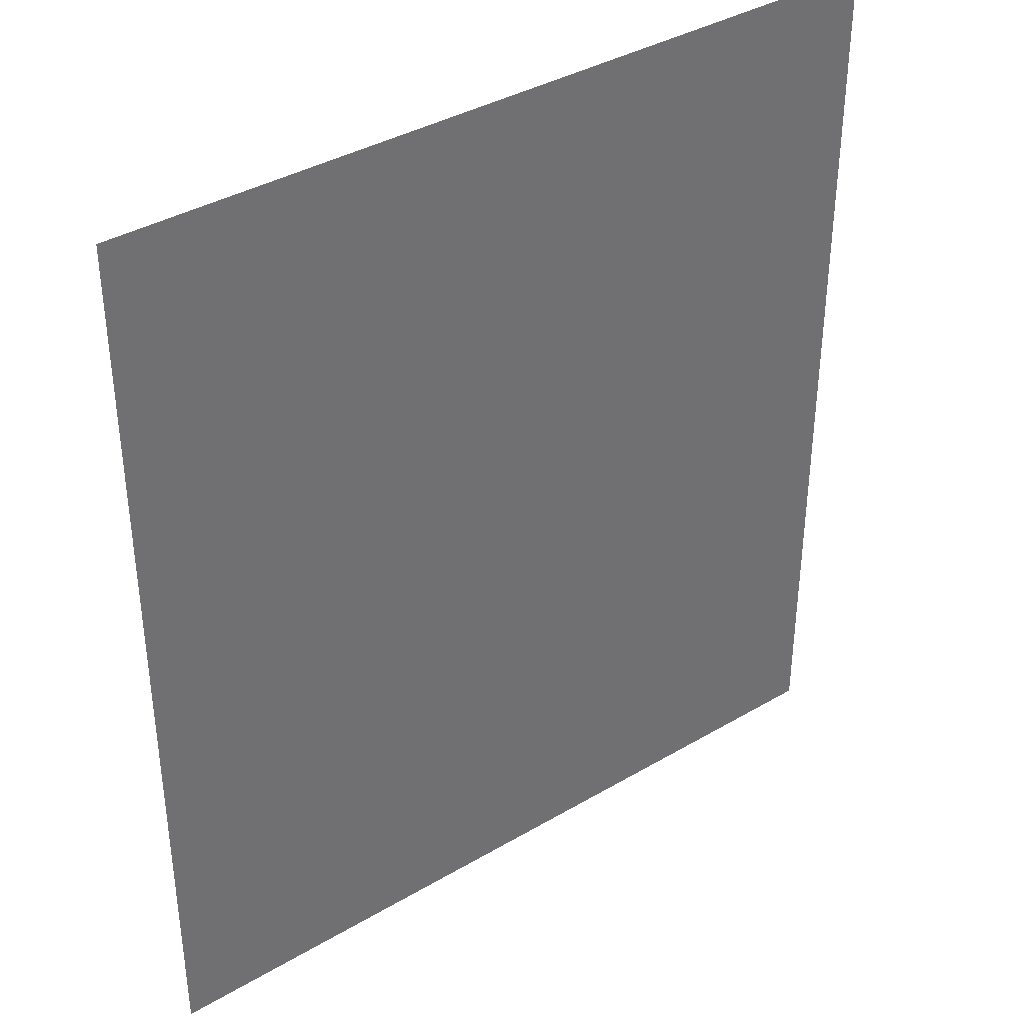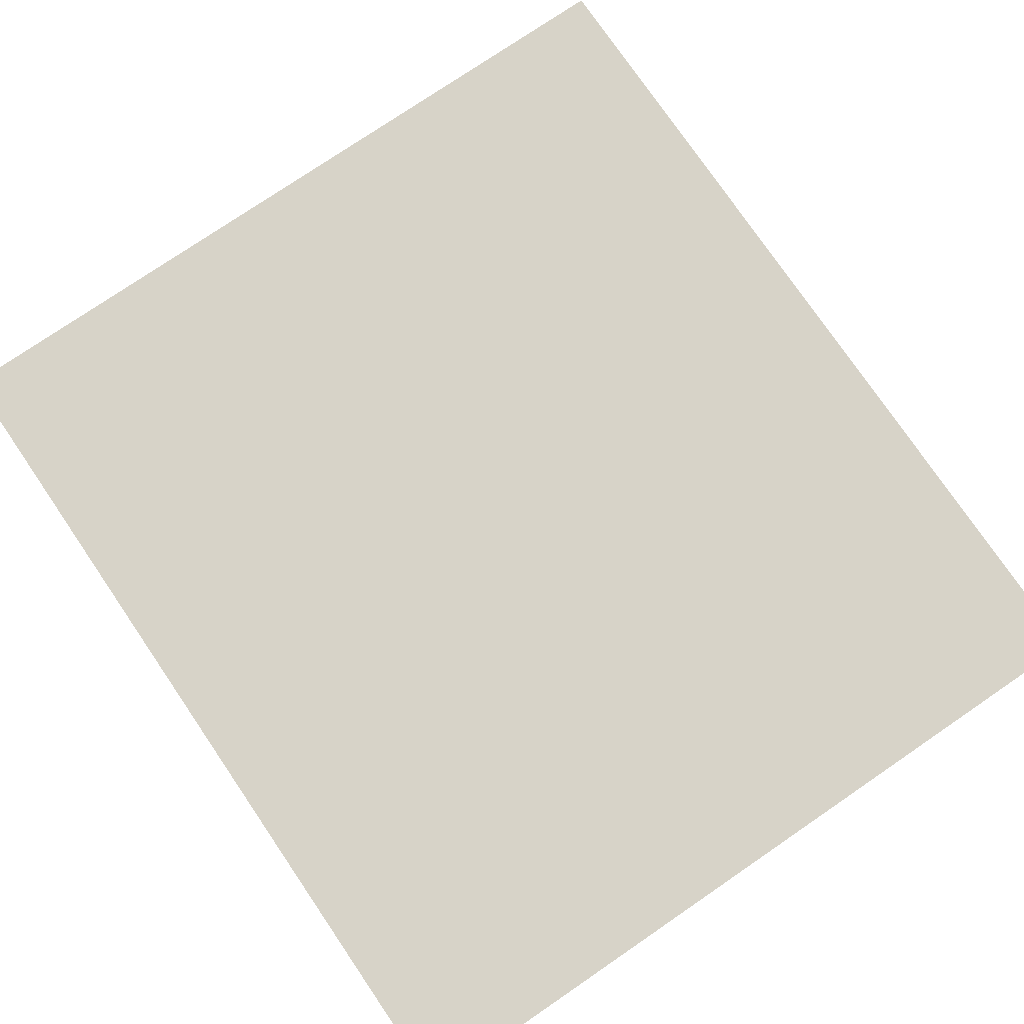
<metadata>
{"format":"obj","ext":"obj","renderer":"f3d","projection":"perspective","resolution":1024,"background":"white","views":[{"elev":37.8,"azim":143.1,"up":"+Y"},{"elev":76.9,"azim":145.7,"up":"+Z"}]}
</metadata>
<code>
v -1.44 -0.48 0
v -1.6 -0.48 0
v -1.6 -0.32 0
v -1.44 -0.32 0
v -1.76 -0.48 0
v -1.76 -0.32 0
v -1.92 -0.48 0
v -1.92 -0.32 0
v -2.08 -0.48 0
v -2.08 -0.32 0
v -2.24 -0.48 0
v -2.24 -0.32 0
v -2.4 -0.48 0
v -2.4 -0.32 0
v -2.56 -0.48 0
v -2.56 -0.32 0
v -2.72 -0.48 0
v -2.72 -0.32 0
v -2.88 -0.48 0
v -2.88 -0.32 0
v -3.04 -0.48 0
v -3.04 -0.32 0
v -3.2 -0.48 0
v -3.2 -0.32 0
v -3.36 -0.48 0
v -3.36 -0.32 0
v -3.52 -0.48 0
v -3.52 -0.32 0
v -3.68 -0.48 0
v -3.68 -0.32 0
v -3.84 -0.48 0
v -3.84 -0.32 0
v -1.44 -0.64 0
v -1.6 -0.64 0
v -1.76 -0.64 0
v -1.92 -0.64 0
v -2.08 -0.64 0
v -2.24 -0.64 0
v -2.4 -0.64 0
v -2.56 -0.64 0
v -2.72 -0.64 0
v -2.88 -0.64 0
v -3.04 -0.64 0
v -3.2 -0.64 0
v -3.36 -0.64 0
v -3.52 -0.64 0
v -3.68 -0.64 0
v -3.84 -0.64 0
v -1.44 -0.8 0
v -1.6 -0.8 0
v -1.76 -0.8 0
v -1.92 -0.8 0
v -2.08 -0.8 0
v -2.24 -0.8 0
v -2.4 -0.8 0
v -2.56 -0.8 0
v -2.72 -0.8 0
v -2.88 -0.8 0
v -3.04 -0.8 0
v -3.2 -0.8 0
v -3.36 -0.8 0
v -3.52 -0.8 0
v -3.68 -0.8 0
v -3.84 -0.8 0
v -1.44 -0.96 0
v -1.6 -0.96 0
v -1.76 -0.96 0
v -1.92 -0.96 0
v -2.08 -0.96 0
v -2.24 -0.96 0
v -2.4 -0.96 0
v -2.56 -0.96 0
v -2.72 -0.96 0
v -2.88 -0.96 0
v -3.04 -0.96 0
v -3.2 -0.96 0
v -3.36 -0.96 0
v -3.52 -0.96 0
v -3.68 -0.96 0
v -3.84 -0.96 0
v -1.44 -1.12 0
v -1.6 -1.12 0
v -1.76 -1.12 0
v -1.92 -1.12 0
v -2.08 -1.12 0
v -2.24 -1.12 0
v -2.4 -1.12 0
v -2.56 -1.12 0
v -2.72 -1.12 0
v -2.88 -1.12 0
v -3.04 -1.12 0
v -3.2 -1.12 0
v -3.36 -1.12 0
v -3.52 -1.12 0
v -3.68 -1.12 0
v -3.84 -1.12 0
v -1.44 -1.28 0
v -1.6 -1.28 0
v -1.76 -1.28 0
v -1.92 -1.28 0
v -2.08 -1.28 0
v -2.24 -1.28 0
v -2.4 -1.28 0
v -2.56 -1.28 0
v -2.72 -1.28 0
v -2.88 -1.28 0
v -3.04 -1.28 0
v -3.2 -1.28 0
v -3.36 -1.28 0
v -3.52 -1.28 0
v -3.68 -1.28 0
v -3.84 -1.28 0
v -1.44 -1.44 0
v -1.6 -1.44 0
v -1.76 -1.44 0
v -1.92 -1.44 0
v -2.08 -1.44 0
v -2.24 -1.44 0
v -2.4 -1.44 0
v -2.56 -1.44 0
v -2.72 -1.44 0
v -2.88 -1.44 0
v -3.04 -1.44 0
v -3.2 -1.44 0
v -3.36 -1.44 0
v -3.52 -1.44 0
v -3.68 -1.44 0
v -3.84 -1.44 0
v -1.44 -1.6 0
v -1.6 -1.6 0
v -1.76 -1.6 0
v -1.92 -1.6 0
v -2.08 -1.6 0
v -2.24 -1.6 0
v -2.4 -1.6 0
v -2.56 -1.6 0
v -2.72 -1.6 0
v -2.88 -1.6 0
v -3.04 -1.6 0
v -3.2 -1.6 0
v -3.36 -1.6 0
v -3.52 -1.6 0
v -3.68 -1.6 0
v -3.84 -1.6 0
v -1.44 -1.76 0
v -1.6 -1.76 0
v -1.76 -1.76 0
v -1.92 -1.76 0
v -2.08 -1.76 0
v -2.24 -1.76 0
v -2.4 -1.76 0
v -2.56 -1.76 0
v -2.72 -1.76 0
v -2.88 -1.76 0
v -3.04 -1.76 0
v -3.2 -1.76 0
v -3.36 -1.76 0
v -3.52 -1.76 0
v -3.68 -1.76 0
v -3.84 -1.76 0
v -1.44 -1.92 0
v -1.6 -1.92 0
v -1.76 -1.92 0
v -1.92 -1.92 0
v -2.08 -1.92 0
v -2.24 -1.92 0
v -2.4 -1.92 0
v -2.56 -1.92 0
v -2.72 -1.92 0
v -2.88 -1.92 0
v -3.04 -1.92 0
v -3.2 -1.92 0
v -3.36 -1.92 0
v -3.52 -1.92 0
v -3.68 -1.92 0
v -3.84 -1.92 0
v -1.44 -2.08 0
v -1.6 -2.08 0
v -1.76 -2.08 0
v -1.92 -2.08 0
v -2.08 -2.08 0
v -2.24 -2.08 0
v -2.4 -2.08 0
v -2.56 -2.08 0
v -2.72 -2.08 0
v -2.88 -2.08 0
v -3.04 -2.08 0
v -3.2 -2.08 0
v -3.36 -2.08 0
v -3.52 -2.08 0
v -3.68 -2.08 0
v -3.84 -2.08 0
v -1.44 -2.24 0
v -1.6 -2.24 0
v -1.76 -2.24 0
v -1.92 -2.24 0
v -2.08 -2.24 0
v -2.24 -2.24 0
v -2.4 -2.24 0
v -2.56 -2.24 0
v -2.72 -2.24 0
v -2.88 -2.24 0
v -3.04 -2.24 0
v -3.2 -2.24 0
v -3.36 -2.24 0
v -3.52 -2.24 0
v -3.68 -2.24 0
v -3.84 -2.24 0
v -1.44 -2.4 0
v -1.6 -2.4 0
v -1.76 -2.4 0
v -1.92 -2.4 0
v -2.08 -2.4 0
v -2.24 -2.4 0
v -2.4 -2.4 0
v -2.56 -2.4 0
v -2.72 -2.4 0
v -2.88 -2.4 0
v -3.04 -2.4 0
v -3.2 -2.4 0
v -3.36 -2.4 0
v -3.52 -2.4 0
v -3.68 -2.4 0
v -3.84 -2.4 0
v -1.44 -2.56 0
v -1.6 -2.56 0
v -1.76 -2.56 0
v -1.92 -2.56 0
v -2.08 -2.56 0
v -2.24 -2.56 0
v -2.4 -2.56 0
v -2.56 -2.56 0
v -2.72 -2.56 0
v -2.88 -2.56 0
v -3.04 -2.56 0
v -3.2 -2.56 0
v -3.36 -2.56 0
v -3.52 -2.56 0
v -3.68 -2.56 0
v -3.84 -2.56 0
v -1.44 -2.72 0
v -1.6 -2.72 0
v -1.76 -2.72 0
v -1.92 -2.72 0
v -2.08 -2.72 0
v -2.24 -2.72 0
v -2.4 -2.72 0
v -2.56 -2.72 0
v -2.72 -2.72 0
v -2.88 -2.72 0
v -3.04 -2.72 0
v -3.2 -2.72 0
v -3.36 -2.72 0
v -3.52 -2.72 0
v -3.68 -2.72 0
v -3.84 -2.72 0
v -2.56 -2.88 0
v -2.72 -2.88 0
v -2.56 -3.04 0
v -2.72 -3.04 0
v -1.28 -3.2 0
v -1.44 -3.2 0
v -1.44 -3.04 0
v -1.28 -3.04 0
v -1.6 -3.2 0
v -1.6 -3.04 0
v -1.76 -3.2 0
v -1.76 -3.04 0
v -1.92 -3.2 0
v -1.92 -3.04 0
v -2.08 -3.2 0
v -2.08 -3.04 0
v -2.24 -3.2 0
v -2.24 -3.04 0
v -2.4 -3.2 0
v -2.4 -3.04 0
v -2.56 -3.2 0
v -2.72 -3.2 0
v -2.88 -3.2 0
v -2.88 -3.04 0
v -3.04 -3.2 0
v -3.04 -3.04 0
v -3.2 -3.2 0
v -3.2 -3.04 0
v -3.36 -3.2 0
v -3.36 -3.04 0
v -3.52 -3.2 0
v -3.52 -3.04 0
v -3.68 -3.2 0
v -3.68 -3.04 0
v -3.84 -3.2 0
v -3.84 -3.04 0
v -4 -3.2 0
v -4 -3.04 0
v -1.28 -0.32 0
v -1.44 -0.16 0
v -1.28 -0.16 0
v -1.6 -0.16 0
v -1.76 -0.16 0
v -1.92 -0.16 0
v -2.08 -0.16 0
v -2.24 -0.16 0
v -2.4 -0.16 0
v -2.56 -0.16 0
v -2.72 -0.16 0
v -2.88 -0.16 0
v -3.04 -0.16 0
v -3.2 -0.16 0
v -3.36 -0.16 0
v -3.52 -0.16 0
v -3.68 -0.16 0
v -3.84 -0.16 0
v -4 -0.32 0
v -4 -0.16 0
v -1.28 -0.48 0
v -4 -0.48 0
v -1.28 -0.64 0
v -4 -0.64 0
v -1.28 -0.8 0
v -4 -0.8 0
v -1.28 -0.96 0
v -4 -0.96 0
v -1.28 -1.12 0
v -4 -1.12 0
v -1.28 -1.28 0
v -4 -1.28 0
v -1.28 -1.44 0
v -4 -1.44 0
v -1.28 -1.6 0
v -4 -1.6 0
v -1.28 -1.76 0
v -4 -1.76 0
v -1.28 -1.92 0
v -4 -1.92 0
v -1.28 -2.08 0
v -4 -2.08 0
v -1.28 -2.24 0
v -4 -2.24 0
v -1.28 -2.4 0
v -4 -2.4 0
v -1.28 -2.56 0
v -4 -2.56 0
v -1.28 -2.72 0
v -4 -2.72 0
v -1.28 -2.88 0
v -1.44 -2.88 0
v -1.6 -2.88 0
v -1.76 -2.88 0
v -1.92 -2.88 0
v -2.08 -2.88 0
v -2.24 -2.88 0
v -2.4 -2.88 0
v -2.88 -2.88 0
v -3.04 -2.88 0
v -3.2 -2.88 0
v -3.36 -2.88 0
v -3.52 -2.88 0
v -3.68 -2.88 0
v -3.84 -2.88 0
v -4 -2.88 0
g mesh_0001
f 1 2 3 4
f 2 5 6 3
f 5 7 8 6
f 7 9 10 8
f 9 11 12 10
f 11 13 14 12
f 13 15 16 14
f 15 17 18 16
f 17 19 20 18
f 19 21 22 20
f 21 23 24 22
f 23 25 26 24
f 25 27 28 26
f 27 29 30 28
f 29 31 32 30
f 33 34 2 1
f 34 35 5 2
f 35 36 7 5
f 36 37 9 7
f 37 38 11 9
f 38 39 13 11
f 39 40 15 13
f 40 41 17 15
f 41 42 19 17
f 42 43 21 19
f 43 44 23 21
f 44 45 25 23
f 45 46 27 25
f 46 47 29 27
f 47 48 31 29
f 49 50 34 33
f 50 51 35 34
f 51 52 36 35
f 52 53 37 36
f 53 54 38 37
f 54 55 39 38
f 55 56 40 39
f 56 57 41 40
f 57 58 42 41
f 58 59 43 42
f 59 60 44 43
f 60 61 45 44
f 61 62 46 45
f 62 63 47 46
f 63 64 48 47
f 65 66 50 49
f 66 67 51 50
f 67 68 52 51
f 68 69 53 52
f 69 70 54 53
f 70 71 55 54
f 71 72 56 55
f 72 73 57 56
f 73 74 58 57
f 74 75 59 58
f 75 76 60 59
f 76 77 61 60
f 77 78 62 61
f 78 79 63 62
f 79 80 64 63
f 81 82 66 65
f 82 83 67 66
f 83 84 68 67
f 84 85 69 68
f 85 86 70 69
f 86 87 71 70
f 87 88 72 71
f 88 89 73 72
f 89 90 74 73
f 90 91 75 74
f 91 92 76 75
f 92 93 77 76
f 93 94 78 77
f 94 95 79 78
f 95 96 80 79
f 97 98 82 81
f 98 99 83 82
f 99 100 84 83
f 100 101 85 84
f 101 102 86 85
f 102 103 87 86
f 103 104 88 87
f 104 105 89 88
f 105 106 90 89
f 106 107 91 90
f 107 108 92 91
f 108 109 93 92
f 109 110 94 93
f 110 111 95 94
f 111 112 96 95
f 113 114 98 97
f 114 115 99 98
f 115 116 100 99
f 116 117 101 100
f 117 118 102 101
f 118 119 103 102
f 119 120 104 103
f 120 121 105 104
f 121 122 106 105
f 122 123 107 106
f 123 124 108 107
f 124 125 109 108
f 125 126 110 109
f 126 127 111 110
f 127 128 112 111
f 129 130 114 113
f 130 131 115 114
f 131 132 116 115
f 132 133 117 116
f 133 134 118 117
f 134 135 119 118
f 135 136 120 119
f 136 137 121 120
f 137 138 122 121
f 138 139 123 122
f 139 140 124 123
f 140 141 125 124
f 141 142 126 125
f 142 143 127 126
f 143 144 128 127
f 145 146 130 129
f 146 147 131 130
f 147 148 132 131
f 148 149 133 132
f 149 150 134 133
f 150 151 135 134
f 151 152 136 135
f 152 153 137 136
f 153 154 138 137
f 154 155 139 138
f 155 156 140 139
f 156 157 141 140
f 157 158 142 141
f 158 159 143 142
f 159 160 144 143
f 161 162 146 145
f 162 163 147 146
f 163 164 148 147
f 164 165 149 148
f 165 166 150 149
f 166 167 151 150
f 167 168 152 151
f 168 169 153 152
f 169 170 154 153
f 170 171 155 154
f 171 172 156 155
f 172 173 157 156
f 173 174 158 157
f 174 175 159 158
f 175 176 160 159
f 177 178 162 161
f 178 179 163 162
f 179 180 164 163
f 180 181 165 164
f 181 182 166 165
f 182 183 167 166
f 183 184 168 167
f 184 185 169 168
f 185 186 170 169
f 186 187 171 170
f 187 188 172 171
f 188 189 173 172
f 189 190 174 173
f 190 191 175 174
f 191 192 176 175
f 193 194 178 177
f 194 195 179 178
f 195 196 180 179
f 196 197 181 180
f 197 198 182 181
f 198 199 183 182
f 199 200 184 183
f 200 201 185 184
f 201 202 186 185
f 202 203 187 186
f 203 204 188 187
f 204 205 189 188
f 205 206 190 189
f 206 207 191 190
f 207 208 192 191
f 209 210 194 193
f 210 211 195 194
f 211 212 196 195
f 212 213 197 196
f 213 214 198 197
f 214 215 199 198
f 215 216 200 199
f 216 217 201 200
f 217 218 202 201
f 218 219 203 202
f 219 220 204 203
f 220 221 205 204
f 221 222 206 205
f 222 223 207 206
f 223 224 208 207
f 225 226 210 209
f 226 227 211 210
f 227 228 212 211
f 228 229 213 212
f 229 230 214 213
f 230 231 215 214
f 231 232 216 215
f 232 233 217 216
f 233 234 218 217
f 234 235 219 218
f 235 236 220 219
f 236 237 221 220
f 237 238 222 221
f 238 239 223 222
f 239 240 224 223
f 241 242 226 225
f 242 243 227 226
f 243 244 228 227
f 244 245 229 228
f 245 246 230 229
f 246 247 231 230
f 247 248 232 231
f 248 249 233 232
f 249 250 234 233
f 250 251 235 234
f 251 252 236 235
f 252 253 237 236
f 253 254 238 237
f 254 255 239 238
f 255 256 240 239
f 257 258 249 248
f 259 260 258 257
f 261 262 263 264
f 262 265 266 263
f 265 267 268 266
f 267 269 270 268
f 269 271 272 270
f 271 273 274 272
f 273 275 276 274
f 275 277 259 276
f 277 278 260 259
f 278 279 280 260
f 279 281 282 280
f 281 283 284 282
f 283 285 286 284
f 285 287 288 286
f 287 289 290 288
f 289 291 292 290
f 291 293 294 292
g mesh_0002
f 295 4 296 297
f 4 3 298 296
f 3 6 299 298
f 6 8 300 299
f 8 10 301 300
f 10 12 302 301
f 12 14 303 302
f 14 16 304 303
f 16 18 305 304
f 18 20 306 305
f 20 22 307 306
f 22 24 308 307
f 24 26 309 308
f 26 28 310 309
f 28 30 311 310
f 30 32 312 311
f 32 313 314 312
f 315 1 4 295
f 1 2 3 4
f 11 13 14 12
f 27 29 30 28
f 29 31 32 30
f 31 316 313 32
f 317 33 1 315
f 38 39 13 11
f 48 318 316 31
f 319 49 33 317
f 54 55 39 38
f 58 59 43 42
f 64 320 318 48
f 321 65 49 319
f 70 71 55 54
f 74 75 59 58
f 80 322 320 64
f 323 81 65 321
f 86 87 71 70
f 90 91 75 74
f 96 324 322 80
f 325 97 81 323
f 102 103 87 86
f 112 326 324 96
f 327 113 97 325
f 118 119 103 102
f 122 123 107 106
f 123 124 108 107
f 125 126 110 109
f 126 127 111 110
f 127 128 112 111
f 128 328 326 112
f 329 129 113 327
f 134 135 119 118
f 138 139 123 122
f 139 140 124 123
f 142 143 127 126
f 143 144 128 127
f 144 330 328 128
f 331 145 129 329
f 154 155 139 138
f 160 332 330 144
f 333 161 145 331
f 161 162 146 145
f 162 163 147 146
f 165 166 150 149
f 166 167 151 150
f 170 171 155 154
f 176 334 332 160
f 335 177 161 333
f 177 178 162 161
f 178 179 163 162
f 181 182 166 165
f 182 183 167 166
f 186 187 171 170
f 192 336 334 176
f 337 193 177 335
f 198 199 183 182
f 202 203 187 186
f 208 338 336 192
f 339 209 193 337
f 214 215 199 198
f 218 219 203 202
f 224 340 338 208
f 341 225 209 339
f 230 231 215 214
f 231 232 216 215
f 232 233 217 216
f 233 234 218 217
f 234 235 219 218
f 240 342 340 224
f 343 241 225 341
f 246 247 231 230
f 247 248 232 231
f 248 249 233 232
f 249 250 234 233
f 250 251 235 234
f 256 344 342 240
f 345 346 241 343
f 346 347 242 241
f 347 348 243 242
f 348 349 244 243
f 349 350 245 244
f 350 351 246 245
f 351 352 247 246
f 352 257 248 247
f 257 258 249 248
f 258 353 250 249
f 353 354 251 250
f 354 355 252 251
f 355 356 253 252
f 356 357 254 253
f 357 358 255 254
f 358 359 256 255
f 359 360 344 256
f 264 263 346 345
f 263 266 347 346
f 266 268 348 347
f 268 270 349 348
f 270 272 350 349
f 272 274 351 350
f 274 276 352 351
f 276 259 257 352
f 259 260 258 257
f 260 280 353 258
f 280 282 354 353
f 282 284 355 354
f 284 286 356 355
f 286 288 357 356
f 288 290 358 357
f 290 292 359 358
f 292 294 360 359
f 261 262 263 264
f 262 265 266 263
f 265 267 268 266
f 267 269 270 268
f 269 271 272 270
f 271 273 274 272
f 273 275 276 274
f 275 277 259 276
f 277 278 260 259
f 278 279 280 260
f 279 281 282 280
f 281 283 284 282
f 283 285 286 284
f 285 287 288 286
f 287 289 290 288
f 289 291 292 290
f 291 293 294 292
g mesh_0003
f 295 4 296 297
f 4 3 298 296
f 3 6 299 298
f 6 8 300 299
f 8 10 301 300
f 10 12 302 301
f 12 14 303 302
f 14 16 304 303
f 16 18 305 304
f 18 20 306 305
f 20 22 307 306
f 22 24 308 307
f 24 26 309 308
f 26 28 310 309
f 28 30 311 310
f 30 32 312 311
f 32 313 314 312
f 122 123 107 106
f 123 124 108 107
f 126 127 111 110
f 127 128 112 111
f 161 162 146 145
f 162 163 147 146
f 165 166 150 149
f 166 167 151 150
f 232 233 217 216
f 248 249 233 232
f 249 250 234 233
f 352 257 248 247
f 257 258 249 248
f 258 353 250 249
f 276 259 257 352
f 259 260 258 257
f 260 280 353 258
f 275 277 259 276
f 277 278 260 259
f 278 279 280 260
g mesh_0004
f 1 2 3 4
f 2 5 6 3
f 5 7 8 6
f 7 9 10 8
f 9 11 12 10
f 13 15 16 14
f 15 17 18 16
f 17 19 20 18
f 21 23 24 22
f 23 25 26 24
f 25 27 28 26
f 27 29 30 28
f 29 31 32 30
f 33 34 2 1
f 34 35 5 2
f 35 36 7 5
f 36 37 9 7
f 37 38 11 9
f 39 40 15 13
f 40 41 17 15
f 41 42 19 17
f 43 44 23 21
f 44 45 25 23
f 45 46 27 25
f 46 47 29 27
f 47 48 31 29
f 49 50 34 33
f 50 51 35 34
f 51 52 36 35
f 59 60 44 43
f 60 61 45 44
f 61 62 46 45
f 62 63 47 46
f 63 64 48 47
f 65 66 50 49
f 66 67 51 50
f 67 68 52 51
f 78 79 63 62
f 79 80 64 63
f 232 233 217 216
f 248 249 233 232
f 257 258 249 248
f 259 260 258 257
f 277 278 260 259
g mesh_0005
f 33 34 2 1
f 46 47 29 27
f 47 48 31 29
f 49 50 34 33
f 50 51 35 34
f 51 52 36 35
f 52 53 37 36
f 53 54 38 37
f 55 56 40 39
f 56 57 41 40
f 57 58 42 41
f 61 62 46 45
f 62 63 47 46
f 63 64 48 47
f 65 66 50 49
f 66 67 51 50
f 67 68 52 51
f 77 78 62 61
f 78 79 63 62
f 79 80 64 63
f 81 82 66 65
f 82 83 67 66
f 83 84 68 67
f 90 91 75 74
f 94 95 79 78
f 95 96 80 79
f 97 98 82 81
f 106 107 91 90
f 110 111 95 94
f 111 112 96 95
f 134 135 119 118
f 139 140 124 123
f 142 143 127 126
f 143 144 128 127
f 150 151 135 134
f 155 156 140 139
f 158 159 143 142
f 159 160 144 143
f 177 178 162 161
f 178 179 163 162
f 181 182 166 165
f 193 194 178 177
f 194 195 179 178
f 197 198 182 181
f 232 233 217 216
f 248 249 233 232
f 257 258 249 248
f 264 263 346 345
f 263 266 347 346
f 266 268 348 347
f 268 270 349 348
f 270 272 350 349
f 272 274 351 350
f 274 276 352 351
f 276 259 257 352
f 259 260 258 257
f 260 280 353 258
f 280 282 354 353
f 282 284 355 354
f 284 286 356 355
f 286 288 357 356
f 288 290 358 357
f 290 292 359 358
f 292 294 360 359
f 261 262 263 264
f 262 265 266 263
f 265 267 268 266
f 267 269 270 268
f 269 271 272 270
f 271 273 274 272
f 273 275 276 274
f 275 277 259 276
f 278 279 280 260
f 279 281 282 280
f 281 283 284 282
f 283 285 286 284
f 285 287 288 286
f 287 289 290 288
f 289 291 292 290
f 291 293 294 292
g mesh_0006
f 1 2 3 4
f 33 34 2 1
f 49 50 34 33
f 52 53 37 36
f 53 54 38 37
f 55 56 40 39
f 56 57 41 40
f 57 58 42 41
f 59 60 44 43
f 60 61 45 44
f 75 76 60 59
f 352 257 248 247
f 257 258 249 248
f 258 353 250 249
f 282 284 355 354
g mesh_0007
f 35 36 7 5
f 36 37 9 7
f 37 38 11 9
f 38 39 13 11
f 39 40 15 13
f 40 41 17 15
f 41 42 19 17
f 42 43 21 19
f 43 44 23 21
f 44 45 25 23
f 45 46 27 25
f 319 49 33 317
f 50 51 35 34
f 51 52 36 35
f 54 55 39 38
f 58 59 43 42
f 61 62 46 45
f 62 63 47 46
f 63 64 48 47
f 64 320 318 48
f 321 65 49 319
f 65 66 50 49
f 66 67 51 50
f 67 68 52 51
f 70 71 55 54
f 74 75 59 58
f 78 79 63 62
f 79 80 64 63
f 80 322 320 64
f 323 81 65 321
f 86 87 71 70
f 90 91 75 74
f 96 324 322 80
f 325 97 81 323
f 102 103 87 86
f 112 326 324 96
f 327 113 97 325
f 118 119 103 102
f 128 328 326 112
f 329 129 113 327
f 134 135 119 118
f 138 139 123 122
f 139 140 124 123
f 142 143 127 126
f 143 144 128 127
f 144 330 328 128
f 331 145 129 329
f 154 155 139 138
f 160 332 330 144
f 333 161 145 331
f 170 171 155 154
f 176 334 332 160
f 335 177 161 333
f 177 178 162 161
f 178 179 163 162
f 181 182 166 165
f 182 183 167 166
f 186 187 171 170
f 192 336 334 176
f 337 193 177 335
f 198 199 183 182
f 202 203 187 186
f 208 338 336 192
f 339 209 193 337
f 214 215 199 198
f 218 219 203 202
f 224 340 338 208
f 341 225 209 339
f 230 231 215 214
f 234 235 219 218
f 240 342 340 224
f 343 241 225 341
f 246 247 231 230
f 250 251 235 234
f 256 344 342 240
f 345 346 241 343
f 346 347 242 241
f 347 348 243 242
f 348 349 244 243
f 349 350 245 244
f 350 351 246 245
f 351 352 247 246
f 353 354 251 250
f 354 355 252 251
f 355 356 253 252
f 356 357 254 253
f 357 358 255 254
f 358 359 256 255
f 359 360 344 256
f 274 276 352 351
f 280 282 354 353
f 273 275 276 274
f 275 277 259 276
f 277 278 260 259
f 278 279 280 260
f 279 281 282 280

</code>
